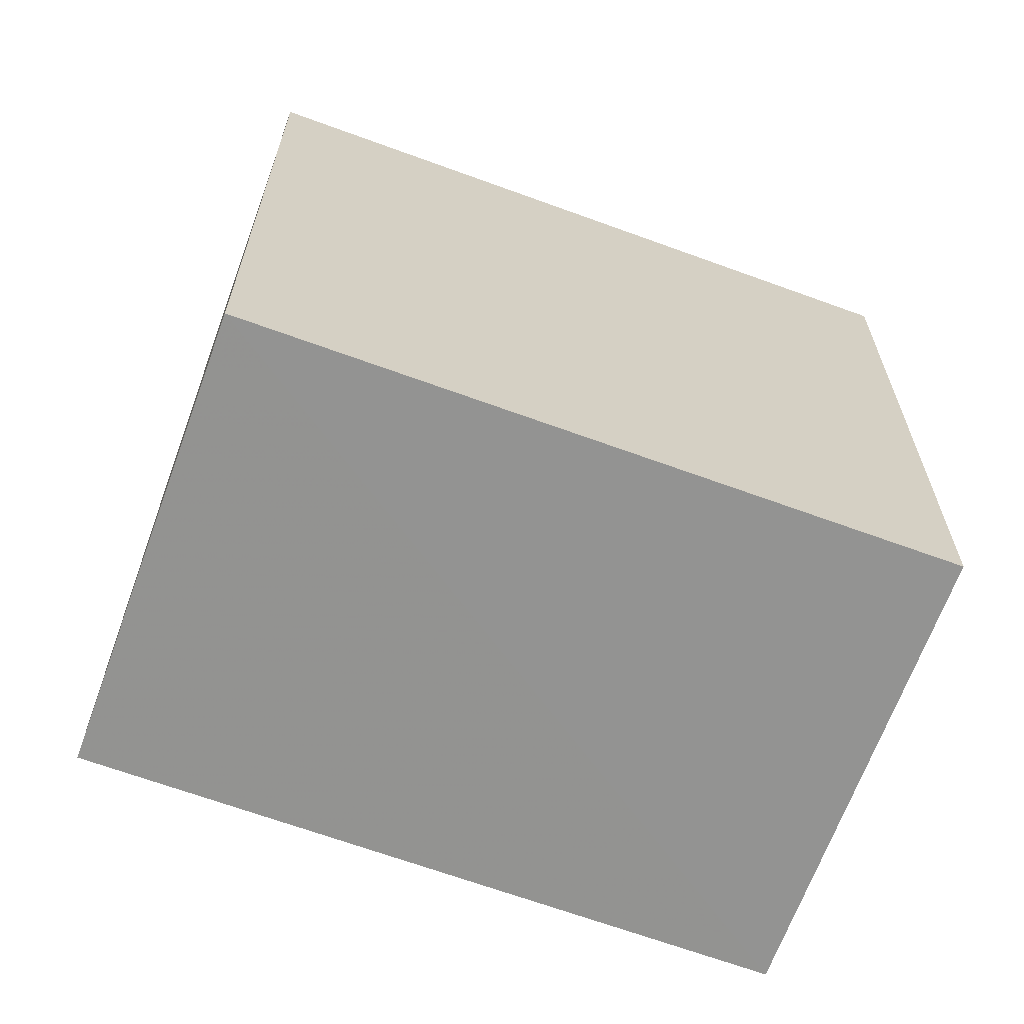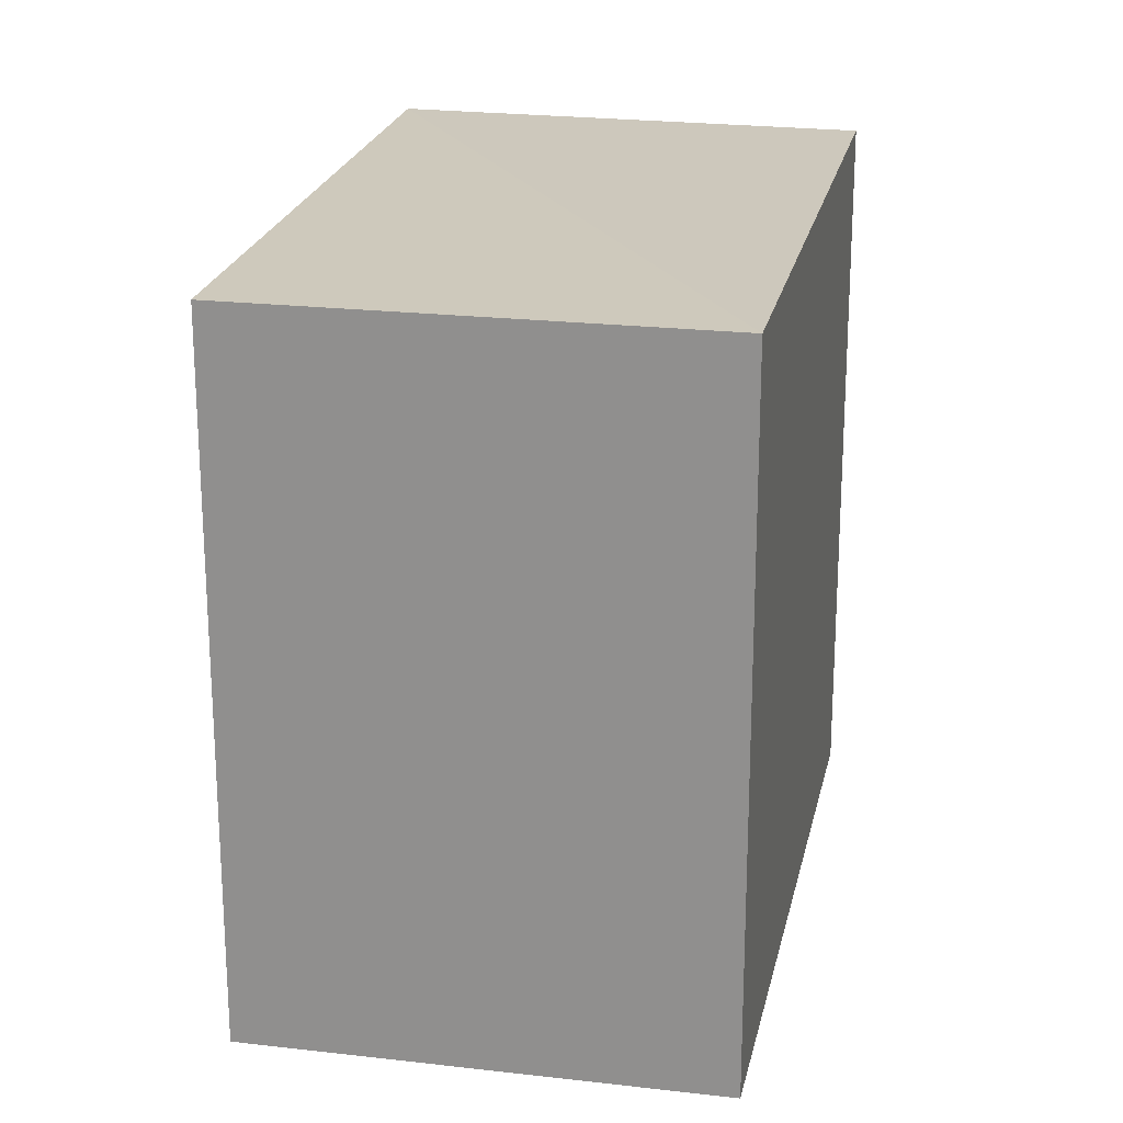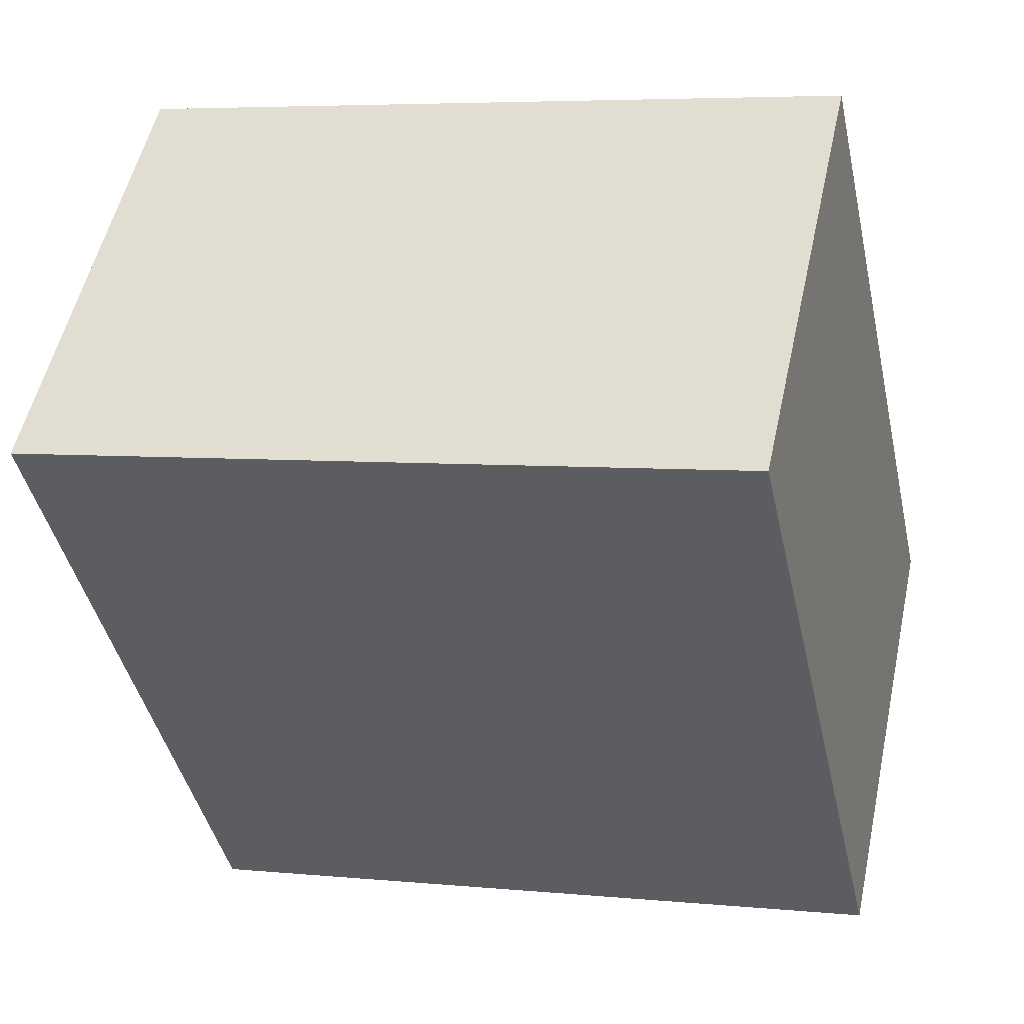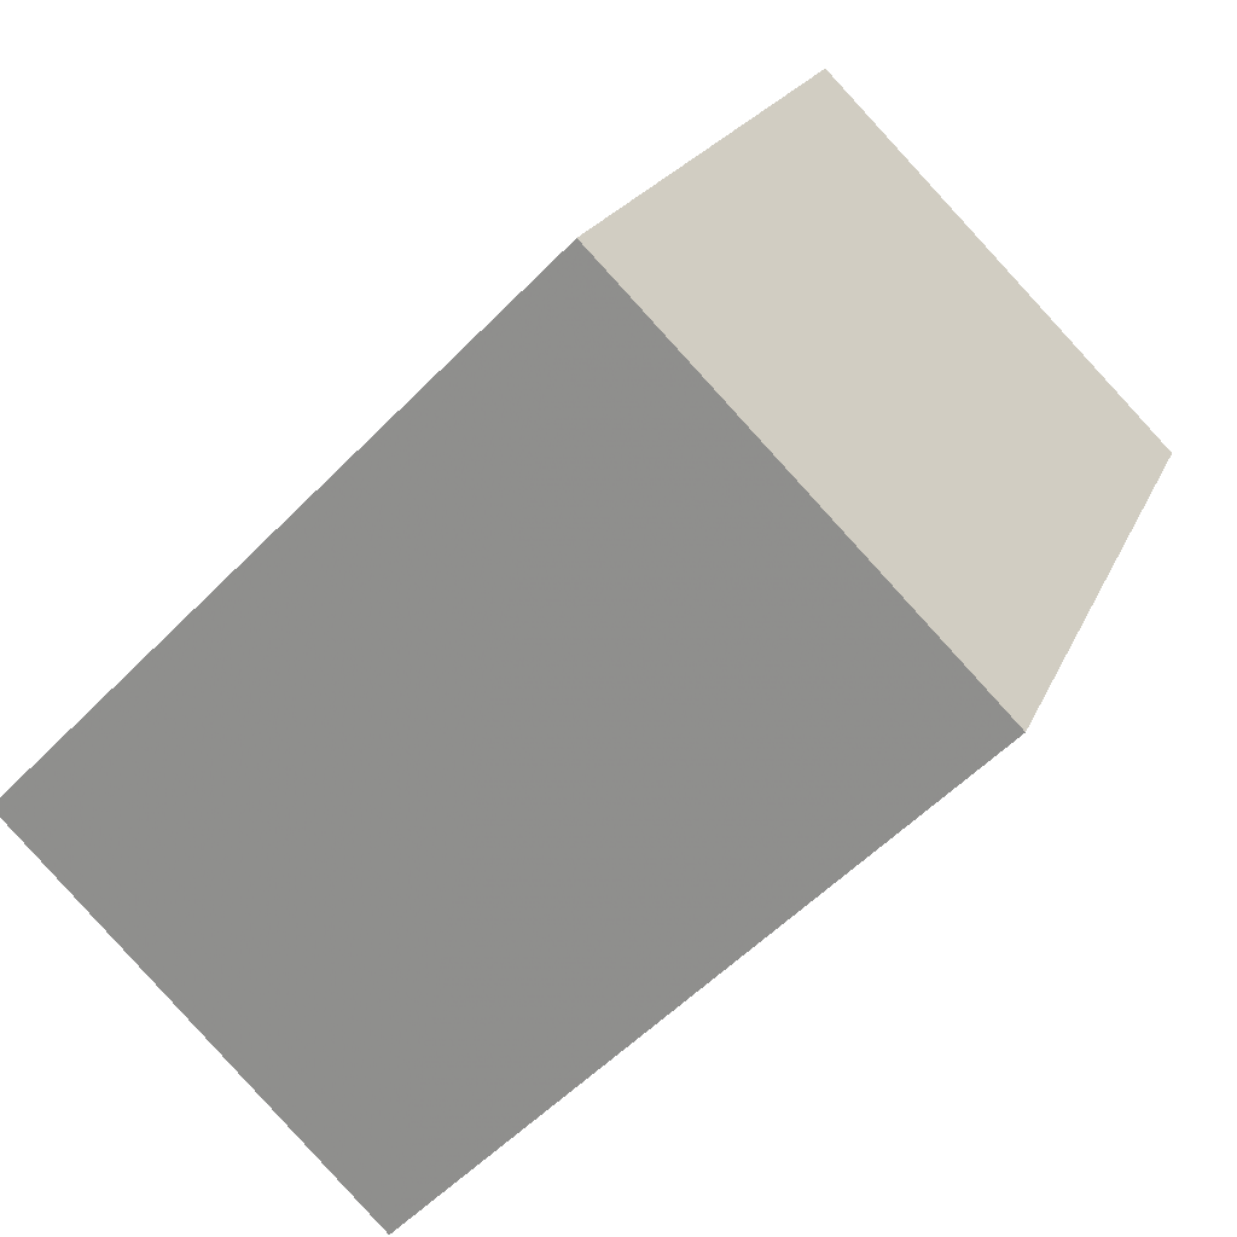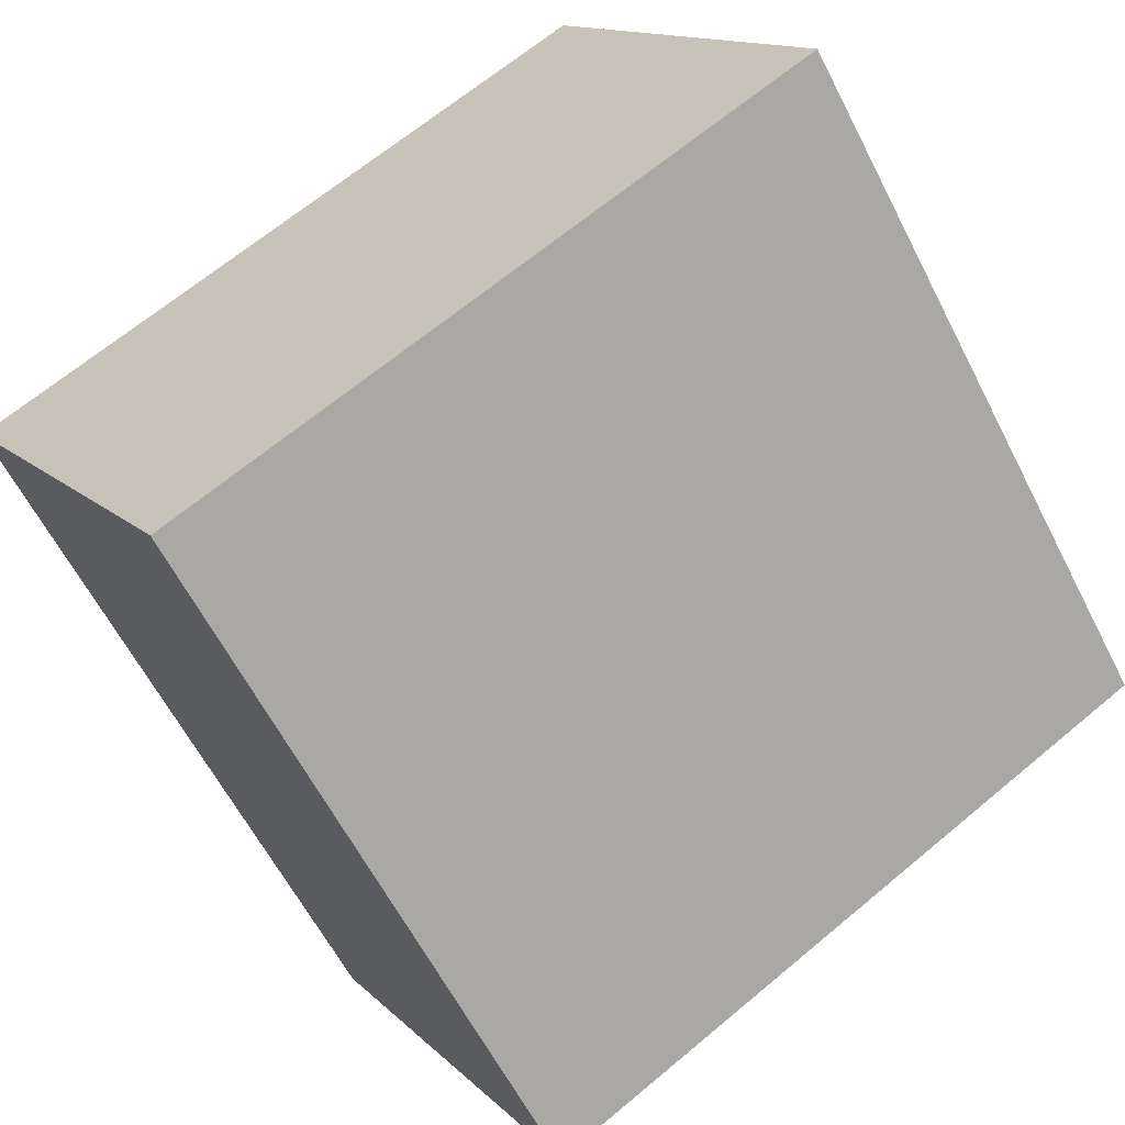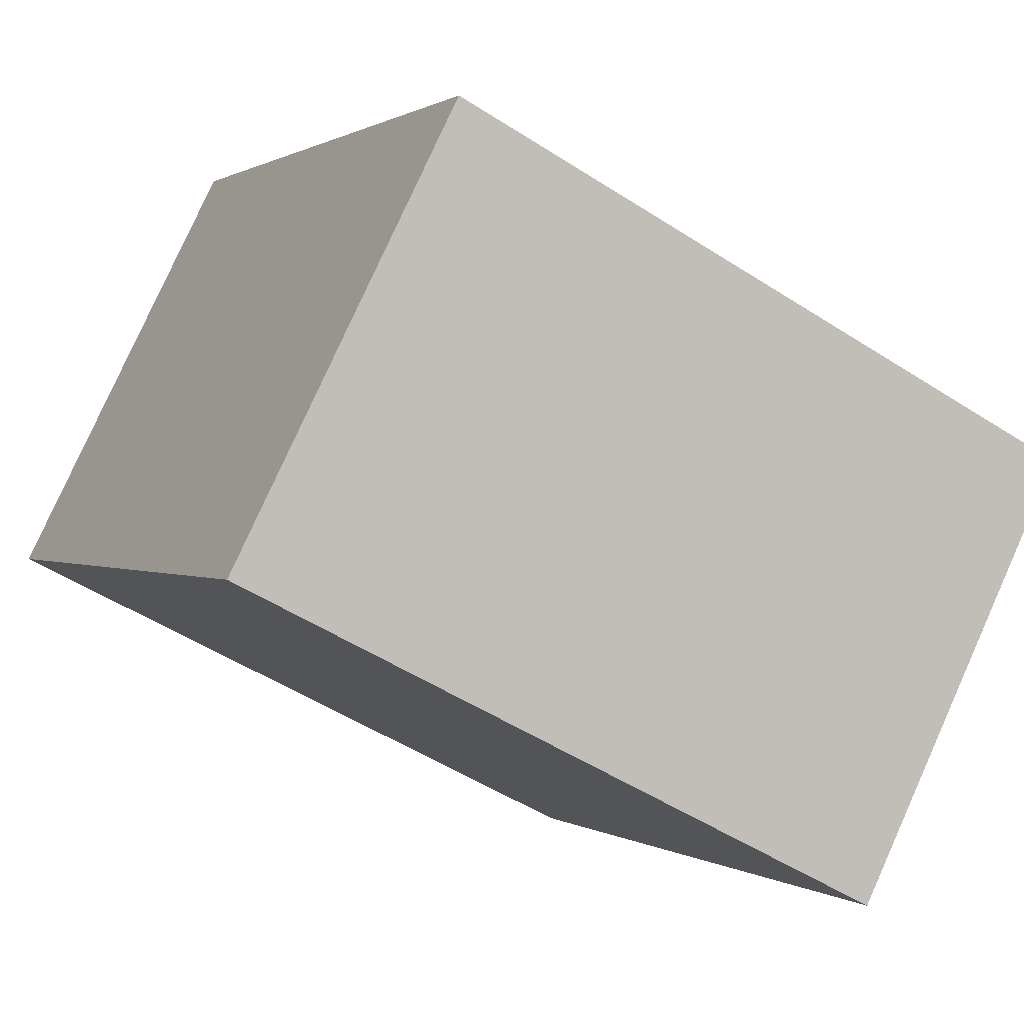
<metadata>
{"format":"obj","ext":"obj","renderer":"f3d","projection":"perspective","resolution":1024,"background":"white","views":[{"elev":-66.6,"azim":-155.1,"up":"+Z"},{"elev":22.2,"azim":-33.3,"up":"+Z"},{"elev":5.3,"azim":107.1,"up":"+Y"},{"elev":20.1,"azim":17.8,"up":"+Y"},{"elev":66.1,"azim":-130.1,"up":"+Y"},{"elev":-50.3,"azim":-125.4,"up":"+Y"}]}
</metadata>
<code>
o 17808
v 2213 1876 14.47
v 2213 1876 14.47
v 2213 1876 14.56
v 2213 1876 14.47
v 2213 1876 14.47
v 2213 1876 14.47
v 2213 1876 14.47
v 2213 1876 14.56
v 2213 1876 14.56
v 2213 1876 14.56
v 2213 1876 14.56
v 2213 1876 14.47
v 2213 1876 14.56
v 2213 1876 14.47
v 2213 1876 14.56
v 2213 1876 14.56
v 2213 1876 14.47
v 2213 1876 14.47
v 2213 1876 14.56
v 2213 1876 14.56
v 2213 1876 14.56
v 2213 1876 14.47
v 2213 1876 14.47
v 2213 1876 14.56
v 2213 1876 14.56
v 2213 1876 14.56
v 2213 1876 14.56
v 2213 1876 14.56
v 2213 1876 14.47
f 1 2 3
f 1 4 5
f 6 2 7
f 8 9 7
f 10 7 11
f 12 13 14
f 14 15 16
f 17 15 18
f 19 20 21
f 22 23 20
f 24 25 26
f 27 28 29

</code>
